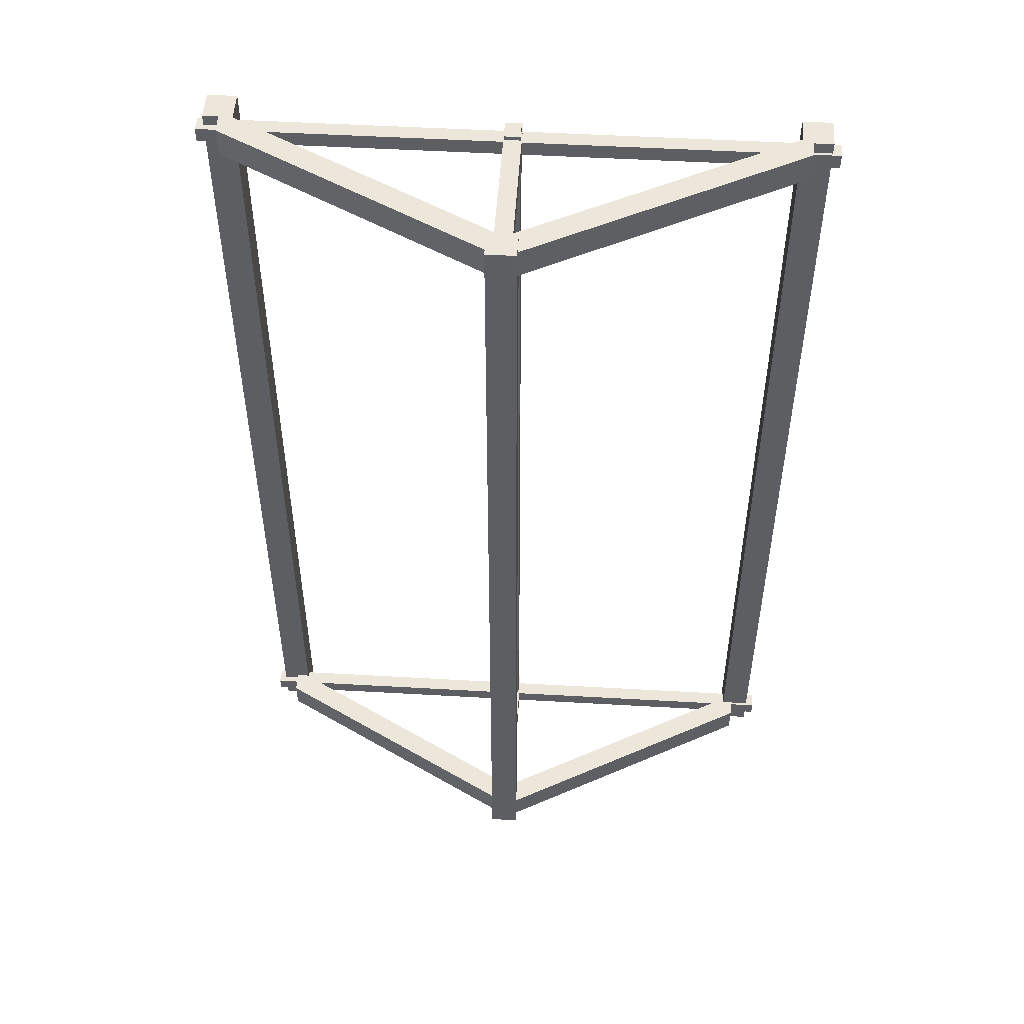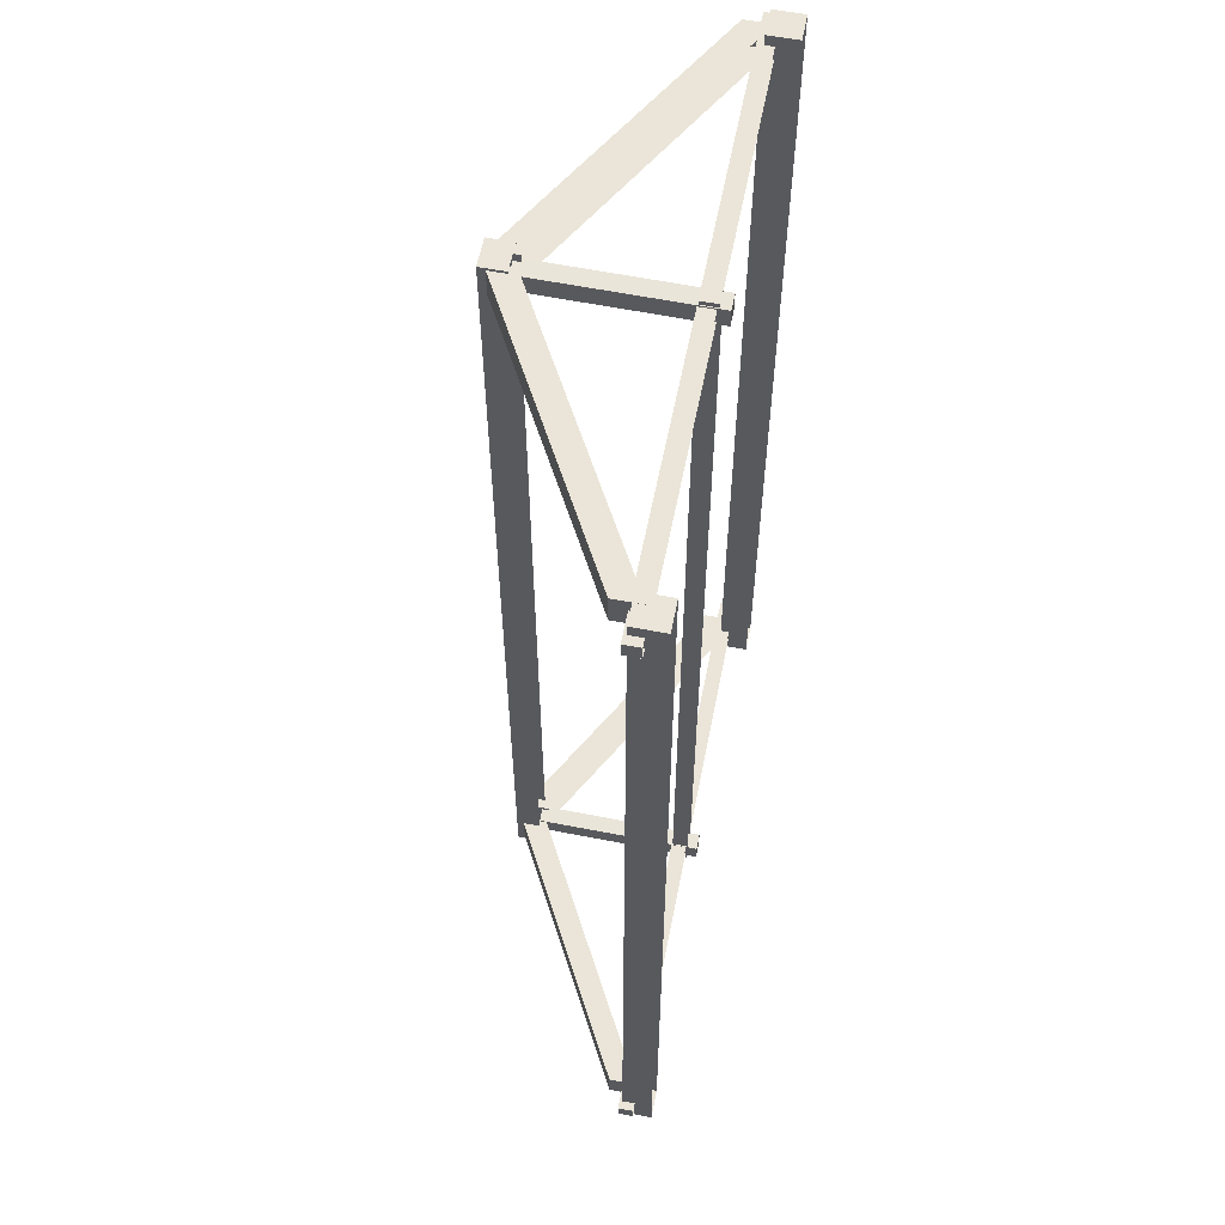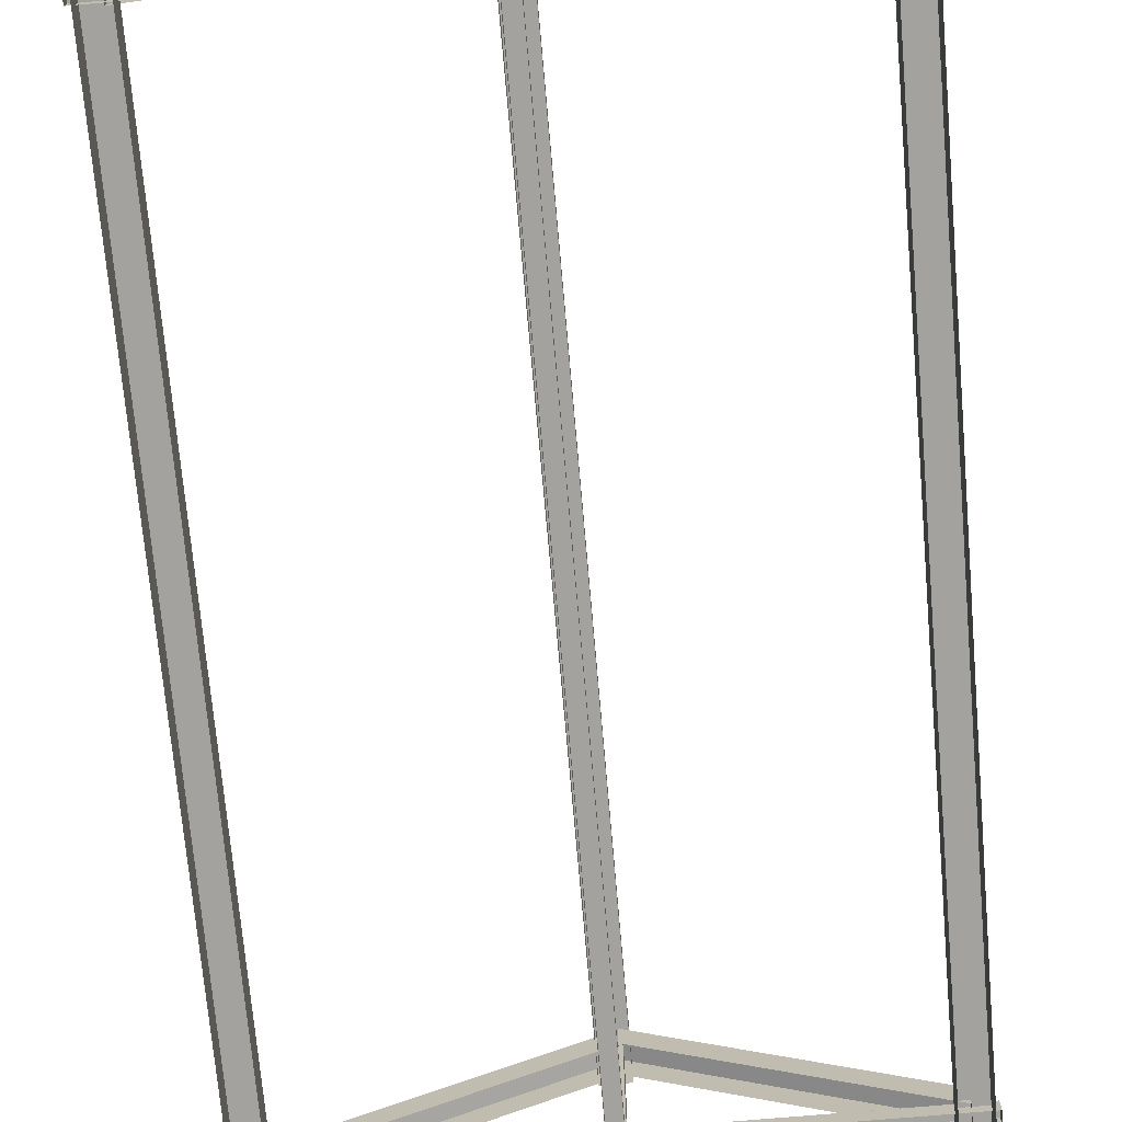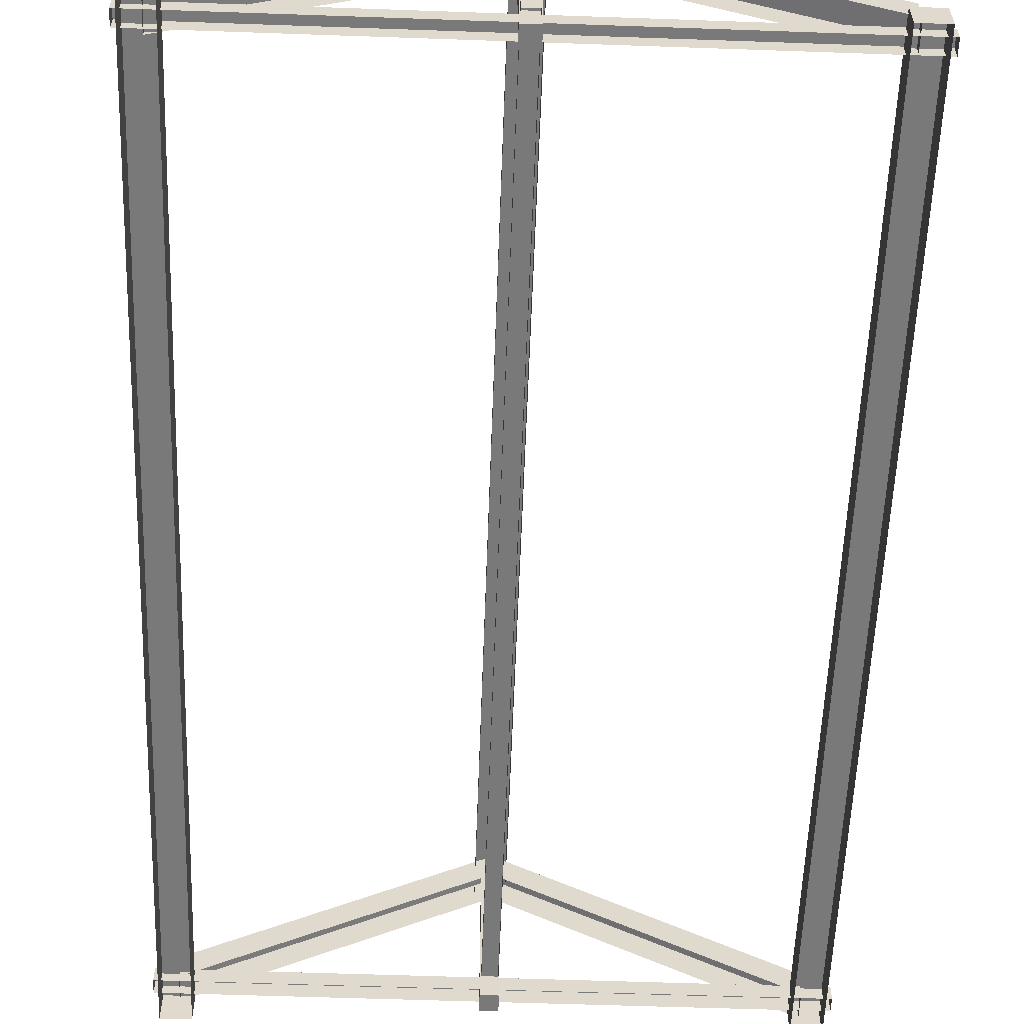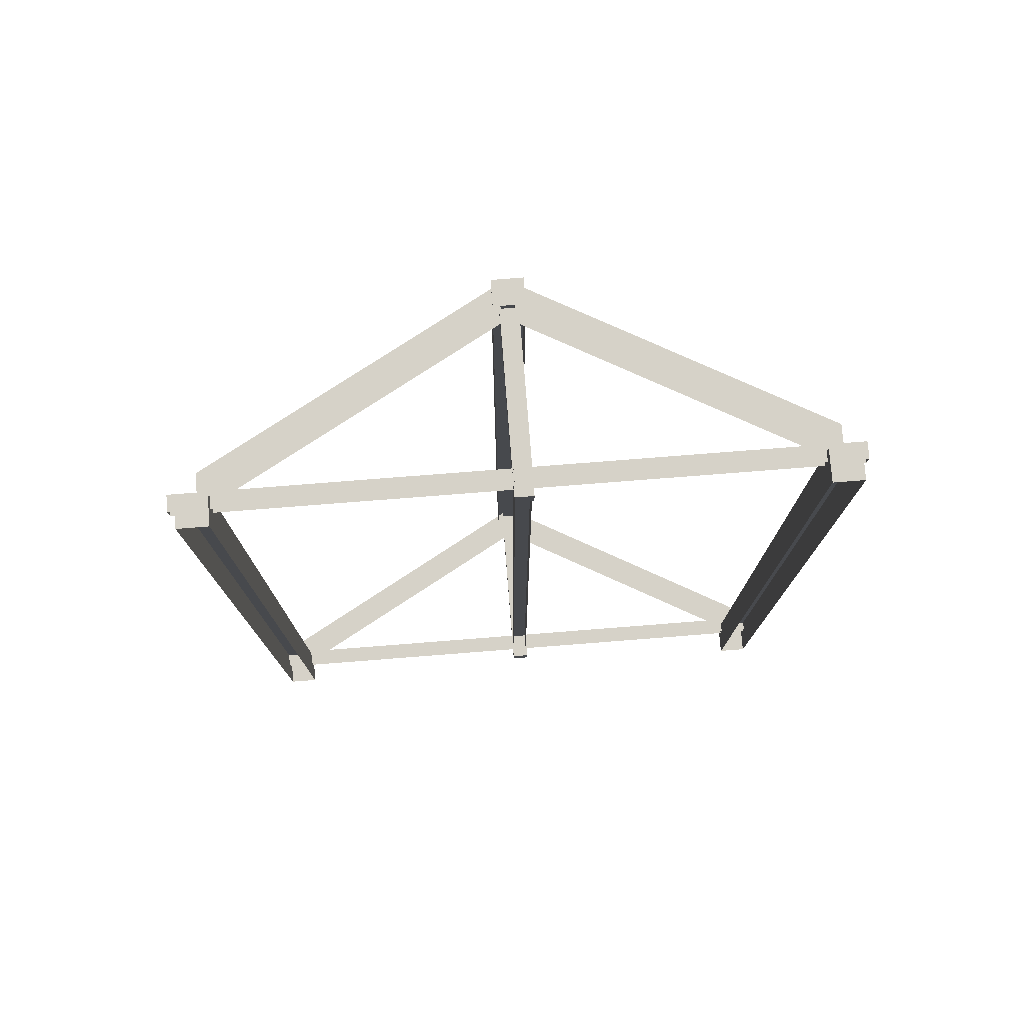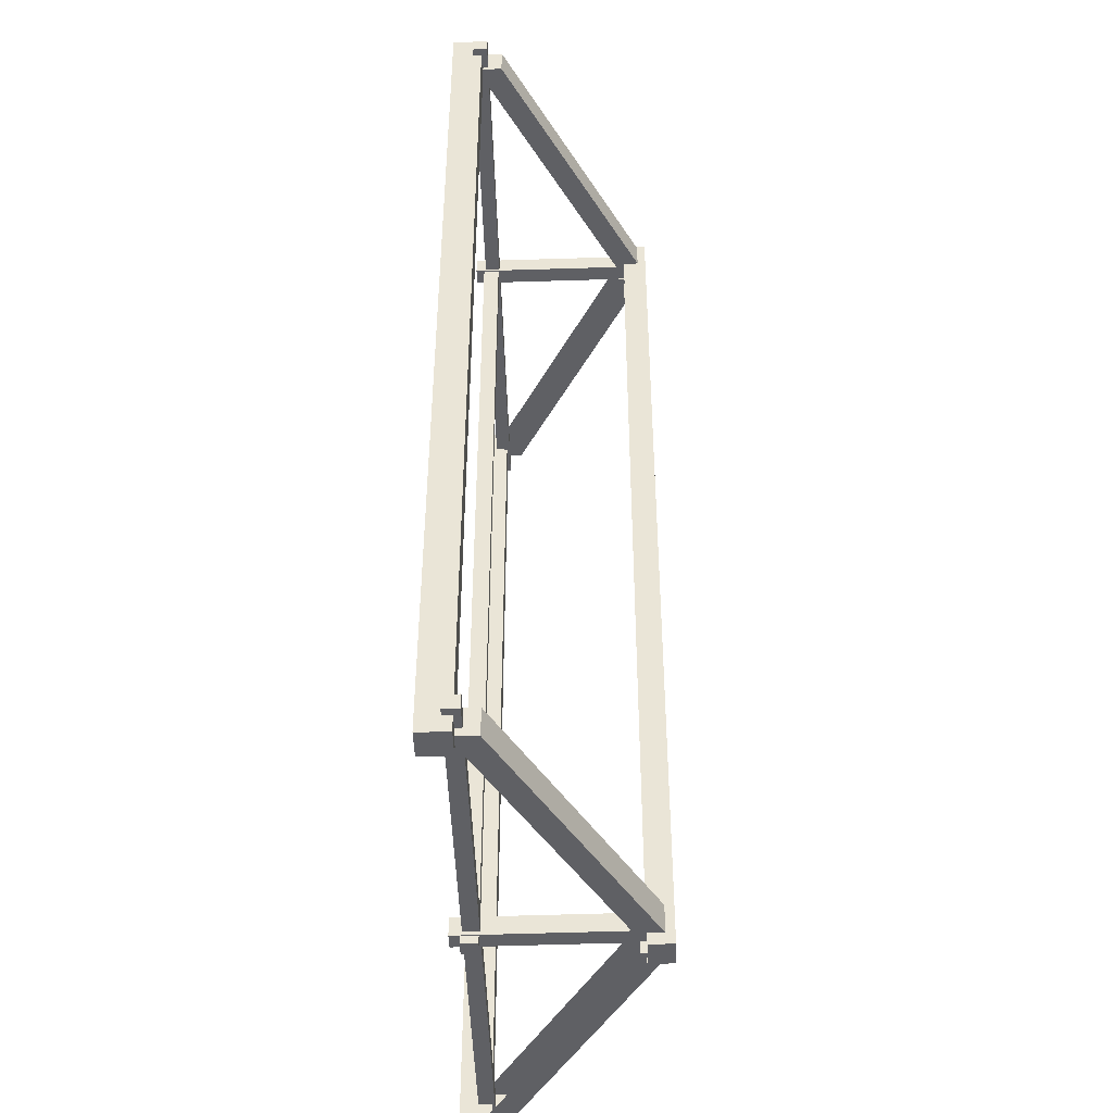
<metadata>
{"format":"obj","ext":"obj","renderer":"f3d","projection":"perspective","resolution":1024,"background":"white","views":[{"elev":50.9,"azim":-176.4,"up":"+Z"},{"elev":58.7,"azim":-78.9,"up":"+Z"},{"elev":-72.4,"azim":5.0,"up":"+Y"},{"elev":-57.8,"azim":177.9,"up":"+Y"},{"elev":77.5,"azim":-4.5,"up":"+Z"},{"elev":-44.8,"azim":91.5,"up":"+Z"}]}
</metadata>
<code>
g OP_112
v -4.505 42.48 100
v -4.505 42.48 201.3
v -4.505 32.3 201.3
v -4.505 32.3 100
v -4.505 42.48 201.3
v 7.559 42.48 201.3
v 7.559 32.3 201.3
v -4.505 32.3 201.3
v 7.559 42.48 201.3
v 7.559 42.48 100
v 7.559 32.3 100
v 7.559 32.3 201.3
v 7.559 42.48 -201.3
v -4.505 42.48 -201.3
v -4.505 32.3 -201.3
v 7.559 32.3 -201.3
v 7.559 42.48 100
v 7.559 42.48 201.3
v -4.505 42.48 201.3
v -4.505 42.48 100
v 7.559 42.48 -101.3
v 7.559 42.48 -201.3
v 7.559 32.3 -201.3
v 7.559 32.3 -101.3
v 7.559 42.48 -201.3
v 7.559 42.48 -101.3
v -4.505 42.48 -101.3
v -4.505 42.48 -201.3
v -4.505 42.48 -201.3
v -4.505 42.48 -101.3
v -4.505 32.3 -101.3
v -4.505 32.3 -201.3
v 7.559 42.48 100
v 7.559 42.48 -1.28
v 7.559 32.3 -1.28
v 7.559 32.3 100
v 7.559 42.48 -1.28
v 7.559 42.48 100
v -4.505 42.48 100
v -4.505 42.48 -1.28
v -4.505 42.48 -1.28
v -4.505 42.48 100
v -4.505 32.3 100
v -4.505 32.3 -1.28
v -4.505 42.48 -101.3
v -4.505 42.48 -1.28
v -4.505 32.3 -1.28
v -4.505 32.3 -101.3
v 7.559 42.48 -101.3
v 7.559 42.48 -1.28
v -4.505 42.48 -1.28
v -4.505 42.48 -101.3
v 7.559 42.48 -1.28
v 7.559 42.48 -101.3
v 7.559 32.3 -101.3
v 7.559 32.3 -1.28
v 117 -21.28 200.3
v 117 -32.4 200.3
v 3.625 29.87 200.3
v 3.625 41.04 200.3
v 3.625 41.04 200.3
v 3.625 29.87 200.3
v 3.625 29.87 188.2
v 3.625 41.04 188.2
v 3.625 41.04 188.2
v 3.625 29.87 188.2
v 117 -32.4 188.2
v 117 -21.28 188.2
v 117 -21.28 188.2
v 117 -32.4 188.2
v 117 -32.4 200.3
v 117 -21.28 200.3
v 117 -21.28 188.2
v 117 -21.28 200.3
v 3.625 41.04 200.3
v 3.625 41.04 188.2
v -2.083 32.72 196.8
v -2.083 -38.08 195.9
v -2.083 -38.08 188.1
v -2.083 32.72 189
v -2.083 -38.08 195.9
v 5.138 -38.08 195.9
v 5.138 -38.08 188.1
v -2.083 -38.08 188.1
v 5.138 -38.08 195.9
v 5.138 32.72 196.8
v 5.138 32.72 189
v 5.138 -38.08 188.1
v 5.138 32.72 196.8
v -2.083 32.72 196.8
v -2.083 32.72 189
v 5.138 32.72 189
v 5.138 32.72 196.8
v 5.138 -38.08 195.9
v -2.083 -38.08 195.9
v -2.083 32.72 196.8
v -2.083 -38.08 188.1
v 5.138 -38.08 188.1
v 5.138 32.72 189
v -2.083 32.72 189
v -115.1 -21.28 200.3
v -1.668 41.04 200.3
v -1.667 29.87 200.3
v -115.1 -32.4 200.3
v -1.668 41.04 200.3
v -1.668 41.04 188.2
v -1.667 29.87 188.2
v -1.667 29.87 200.3
v -1.668 41.04 188.2
v -115.1 -21.28 188.2
v -115.1 -32.4 188.2
v -1.667 29.87 188.2
v -115.1 -21.28 188.2
v -115.1 -21.28 200.3
v -115.1 -32.4 200.3
v -115.1 -32.4 188.2
v -115.1 -21.28 188.2
v -1.668 41.04 188.2
v -1.668 41.04 200.3
v -115.1 -21.28 200.3
v 126.6 -27.18 189.3
v -126.6 -27.18 189.3
v -126.6 -33.65 189.3
v 126.6 -33.65 189.3
v -126.6 -27.18 189.3
v -126.6 -27.18 195.4
v -126.6 -33.65 195.4
v -126.6 -33.65 189.3
v -126.6 -27.18 195.4
v 126.6 -27.18 195.4
v 126.6 -33.65 195.4
v -126.6 -33.65 195.4
v 126.6 -27.18 195.4
v 126.6 -27.18 189.3
v 126.6 -33.65 189.3
v 126.6 -33.65 195.4
v 126.6 -27.18 195.4
v -126.6 -27.18 195.4
v -126.6 -27.18 189.3
v 126.6 -27.18 189.3
v 111.5 -29.82 -200.2
v 111.5 -29.82 13.58
v 111.5 -42.48 13.58
v 111.5 -42.48 -200.2
v 111.5 -29.82 200.1
v 123.6 -29.82 200.1
v 123.6 -42.48 200.1
v 111.5 -42.48 200.1
v 123.6 -29.82 13.58
v 123.6 -29.82 -200.2
v 123.6 -42.48 -200.2
v 123.6 -42.48 13.58
v 123.6 -29.82 -200.2
v 111.5 -29.82 -200.2
v 111.5 -42.48 -200.2
v 123.6 -42.48 -200.2
v 123.6 -29.82 -200.2
v 123.6 -29.82 13.58
v 111.5 -29.82 13.58
v 111.5 -29.82 -200.2
v 111.5 -29.82 13.58
v 111.5 -29.82 200.1
v 111.5 -42.48 200.1
v 111.5 -42.48 13.58
v 123.6 -29.82 13.58
v 123.6 -29.82 200.1
v 111.5 -29.82 200.1
v 111.5 -29.82 13.58
v 123.6 -29.82 200.1
v 123.6 -29.82 13.58
v 123.6 -42.48 13.58
v 123.6 -42.48 200.1
v -1.654 -27.6 12.29
v -1.654 -27.6 197.8
v -1.654 -34.39 197.8
v -1.654 -34.39 12.29
v -1.654 -27.6 197.8
v 4.708 -27.6 197.8
v 4.708 -34.39 197.8
v -1.654 -34.39 197.8
v 4.708 -27.6 197.8
v 4.708 -27.6 12.29
v 4.708 -34.39 12.29
v 4.708 -34.39 197.8
v 4.708 -27.6 -198
v -1.654 -27.6 -198
v -1.654 -34.39 -198
v 4.708 -34.39 -198
v 4.708 -27.6 12.29
v 4.708 -27.6 197.8
v -1.654 -27.6 197.8
v -1.654 -27.6 12.29
v 4.708 -27.6 12.29
v 4.708 -27.6 -198
v 4.708 -34.39 -198
v 4.708 -34.39 12.29
v 4.708 -27.6 -198
v 4.708 -27.6 12.29
v -1.654 -27.6 12.29
v -1.654 -27.6 -198
v -1.654 -27.6 -198
v -1.654 -27.6 12.29
v -1.654 -34.39 12.29
v -1.654 -34.39 -198
v -123.2 -28.34 13.03
v -123.2 -28.34 200.1
v -123.2 -41 200.1
v -123.2 -41 13.03
v -123.2 -28.34 200.1
v -111.1 -28.34 200.1
v -111.1 -41 200.1
v -123.2 -41 200.1
v -111.1 -28.34 200.1
v -111.1 -28.34 13.03
v -111.1 -41 13.03
v -111.1 -41 200.1
v -111.1 -28.34 -200.2
v -123.2 -28.34 -200.2
v -123.2 -41 -200.2
v -111.1 -41 -200.2
v -111.1 -28.34 13.03
v -111.1 -28.34 200.1
v -123.2 -28.34 200.1
v -123.2 -28.34 13.03
v -111.1 -28.34 13.03
v -111.1 -28.34 -200.2
v -111.1 -41 -200.2
v -111.1 -41 13.03
v -111.1 -28.34 -200.2
v -111.1 -28.34 13.03
v -123.2 -28.34 13.03
v -123.2 -28.34 -200.2
v -123.2 -28.34 -200.2
v -123.2 -28.34 13.03
v -123.2 -41 13.03
v -123.2 -41 -200.2
v -115.1 -21.28 -186.5
v -1.668 41.04 -186.5
v -1.667 29.87 -186.5
v -115.1 -32.4 -186.5
v -1.668 41.04 -186.5
v -1.668 41.04 -198.6
v -1.667 29.87 -198.6
v -1.667 29.87 -186.5
v -1.668 41.04 -198.6
v -115.1 -21.28 -198.6
v -115.1 -32.4 -198.6
v -1.667 29.87 -198.6
v -115.1 -21.28 -198.6
v -115.1 -21.28 -186.5
v -115.1 -32.4 -186.5
v -115.1 -32.4 -198.6
v -115.1 -21.28 -198.6
v -1.668 41.04 -198.6
v -1.668 41.04 -186.5
v -115.1 -21.28 -186.5
v 117 -21.28 -184.5
v 117 -32.4 -184.5
v 3.625 29.87 -184.5
v 3.625 41.04 -184.5
v 3.625 41.04 -184.5
v 3.625 29.87 -184.5
v 3.625 29.87 -196.6
v 3.625 41.04 -196.6
v 3.625 41.04 -196.6
v 3.625 29.87 -196.6
v 117 -32.4 -196.6
v 117 -21.28 -196.6
v 117 -21.28 -196.6
v 117 -32.4 -196.6
v 117 -32.4 -184.5
v 117 -21.28 -184.5
v 117 -21.28 -196.6
v 117 -21.28 -184.5
v 3.625 41.04 -184.5
v 3.625 41.04 -196.6
v 126.6 -27.18 -193.2
v -126.6 -27.18 -193.2
v -126.6 -33.65 -193.2
v 126.6 -33.65 -193.2
v -126.6 -27.18 -193.2
v -126.6 -27.18 -187
v -126.6 -33.65 -187
v -126.6 -33.65 -193.2
v -126.6 -27.18 -187
v 126.6 -27.18 -187
v 126.6 -33.65 -187
v -126.6 -33.65 -187
v 126.6 -27.18 -187
v 126.6 -27.18 -193.2
v 126.6 -33.65 -193.2
v 126.6 -33.65 -187
v 126.6 -27.18 -187
v -126.6 -27.18 -187
v -126.6 -27.18 -193.2
v 126.6 -27.18 -193.2
v -2.083 32.72 -185.9
v -2.083 -38.49 -186.8
v -2.083 -38.49 -194.7
v -2.083 32.72 -193.8
v -2.083 -38.49 -186.8
v 5.138 -38.49 -186.8
v 5.138 -38.49 -194.7
v -2.083 -38.49 -194.7
v 5.138 -38.49 -186.8
v 5.138 32.72 -185.9
v 5.138 32.72 -193.8
v 5.138 -38.49 -194.7
v 5.138 32.72 -185.9
v -2.083 32.72 -185.9
v -2.083 32.72 -193.8
v 5.138 32.72 -193.8
v 5.138 32.72 -185.9
v 5.138 -38.49 -186.8
v -2.083 -38.49 -186.8
v -2.083 32.72 -185.9
v -2.083 -38.49 -194.7
v 5.138 -38.49 -194.7
v 5.138 32.72 -193.8
v -2.083 32.72 -193.8
g OP_112_0
f 3 2 1
f 4 3 1
f 7 6 5
f 8 7 5
f 11 10 9
f 12 11 9
f 15 14 13
f 16 15 13
f 19 18 17
f 20 19 17
f 23 22 21
f 24 23 21
f 27 26 25
f 28 27 25
f 31 30 29
f 32 31 29
f 35 34 33
f 36 35 33
f 39 38 37
f 40 39 37
f 43 42 41
f 44 43 41
f 47 46 45
f 48 47 45
f 51 50 49
f 52 51 49
f 55 54 53
f 56 55 53
f 59 58 57
f 60 59 57
f 63 62 61
f 64 63 61
f 67 66 65
f 68 67 65
f 71 70 69
f 72 71 69
f 75 74 73
f 76 75 73
f 79 78 77
f 80 79 77
f 83 82 81
f 84 83 81
f 87 86 85
f 88 87 85
f 91 90 89
f 92 91 89
f 95 94 93
f 96 95 93
f 99 98 97
f 100 99 97
f 103 102 101
f 104 103 101
f 107 106 105
f 108 107 105
f 111 110 109
f 112 111 109
f 115 114 113
f 116 115 113
f 119 118 117
f 120 119 117
f 123 122 121
f 124 123 121
f 127 126 125
f 128 127 125
f 131 130 129
f 132 131 129
f 135 134 133
f 136 135 133
f 139 138 137
f 140 139 137
f 143 142 141
f 144 143 141
f 147 146 145
f 148 147 145
f 151 150 149
f 152 151 149
f 155 154 153
f 156 155 153
f 159 158 157
f 160 159 157
f 163 162 161
f 164 163 161
f 167 166 165
f 168 167 165
f 171 170 169
f 172 171 169
f 175 174 173
f 176 175 173
f 179 178 177
f 180 179 177
f 183 182 181
f 184 183 181
f 187 186 185
f 188 187 185
f 191 190 189
f 192 191 189
f 195 194 193
f 196 195 193
f 199 198 197
f 200 199 197
f 203 202 201
f 204 203 201
f 207 206 205
f 208 207 205
f 211 210 209
f 212 211 209
f 215 214 213
f 216 215 213
f 219 218 217
f 220 219 217
f 223 222 221
f 224 223 221
f 227 226 225
f 228 227 225
f 231 230 229
f 232 231 229
f 235 234 233
f 236 235 233
f 239 238 237
f 240 239 237
f 243 242 241
f 244 243 241
f 247 246 245
f 248 247 245
f 251 250 249
f 252 251 249
f 255 254 253
f 256 255 253
f 259 258 257
f 260 259 257
f 263 262 261
f 264 263 261
f 267 266 265
f 268 267 265
f 271 270 269
f 272 271 269
f 275 274 273
f 276 275 273
f 279 278 277
f 280 279 277
f 283 282 281
f 284 283 281
f 287 286 285
f 288 287 285
f 291 290 289
f 292 291 289
f 295 294 293
f 296 295 293
f 299 298 297
f 300 299 297
f 303 302 301
f 304 303 301
f 307 306 305
f 308 307 305
f 311 310 309
f 312 311 309
f 315 314 313
f 316 315 313
f 319 318 317
f 320 319 317

</code>
